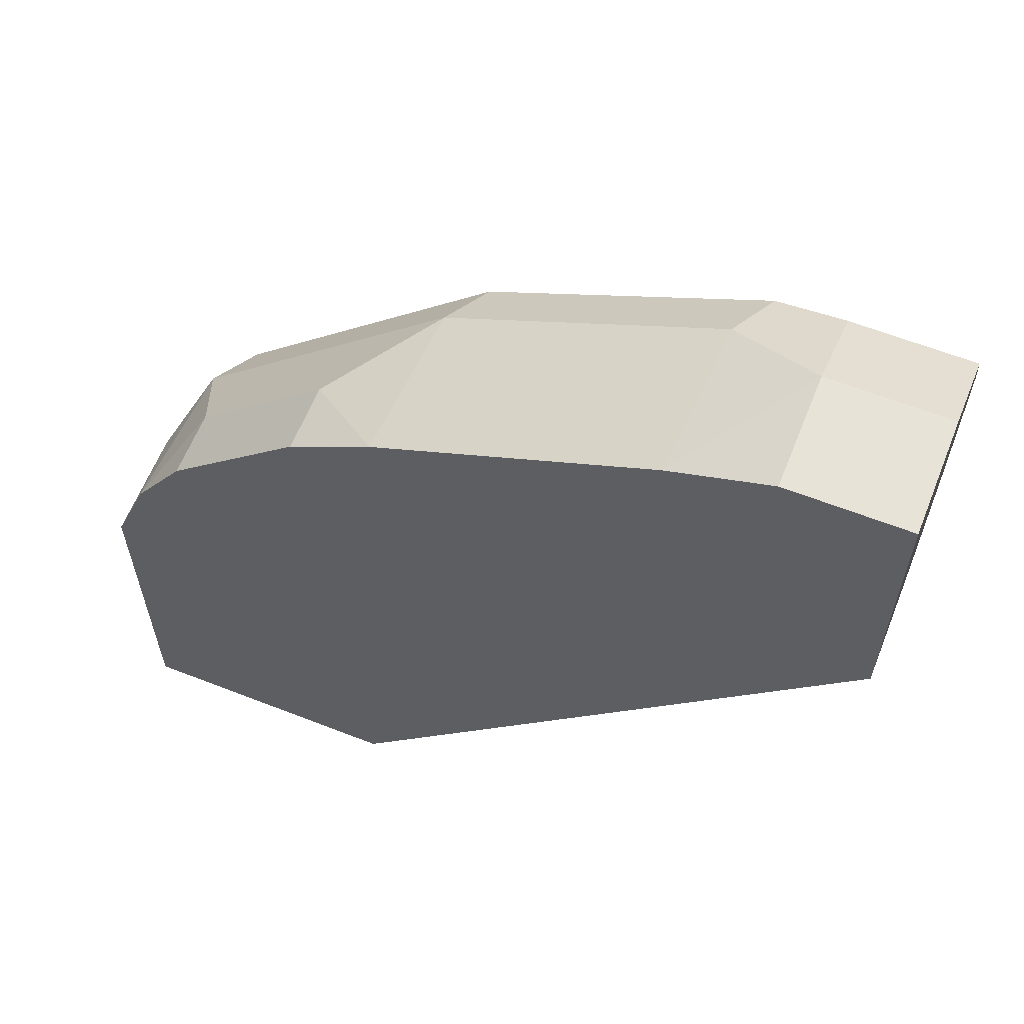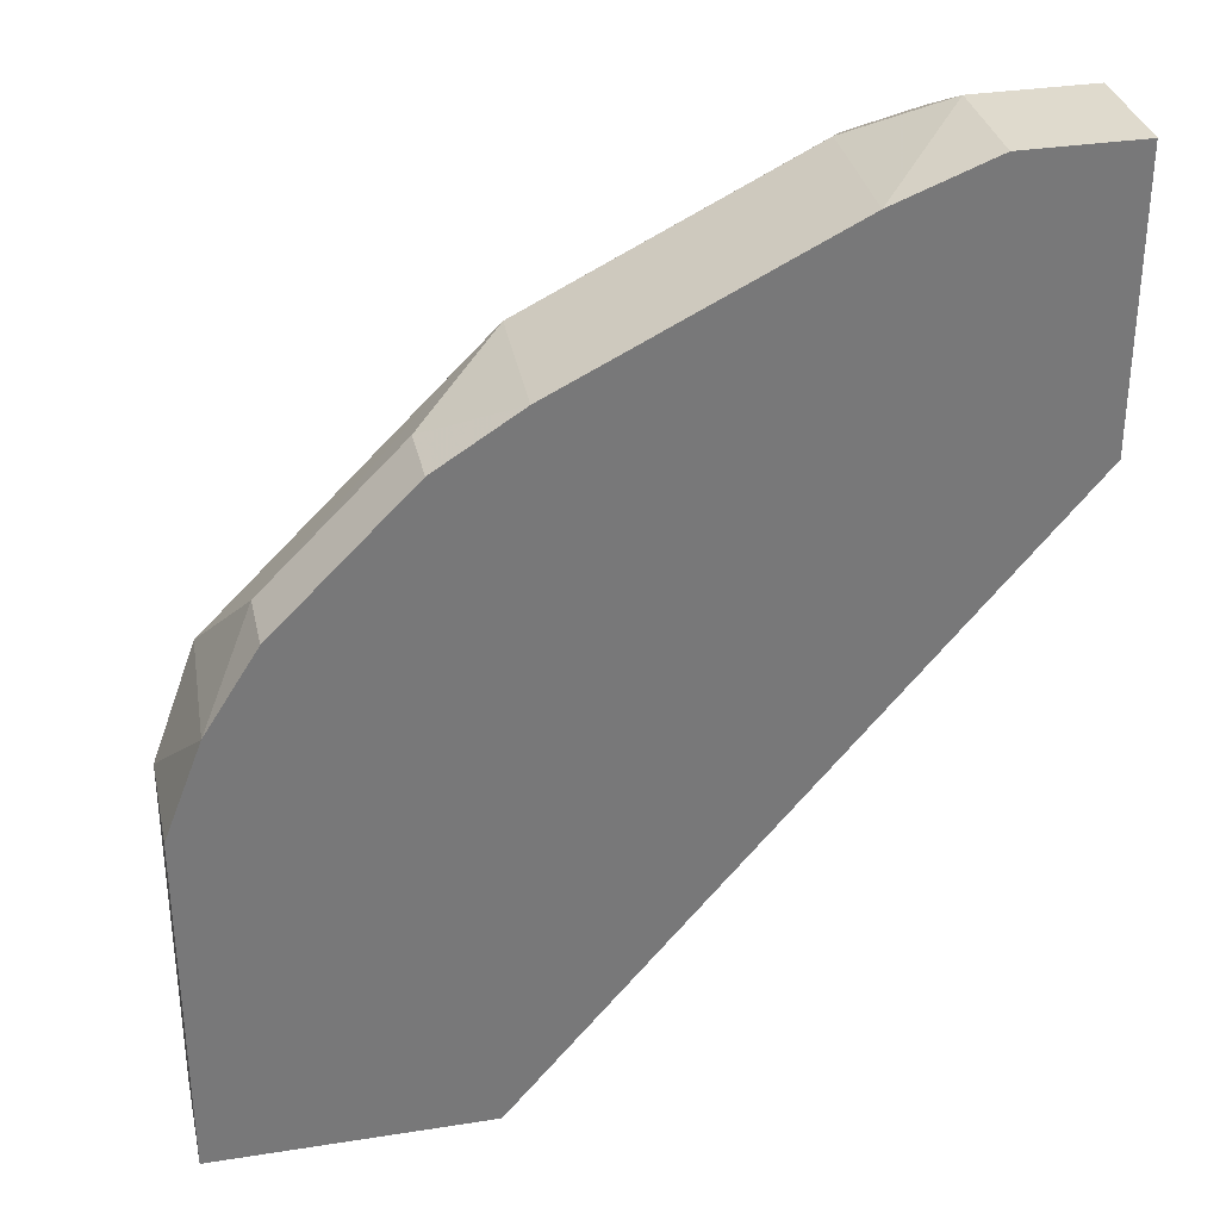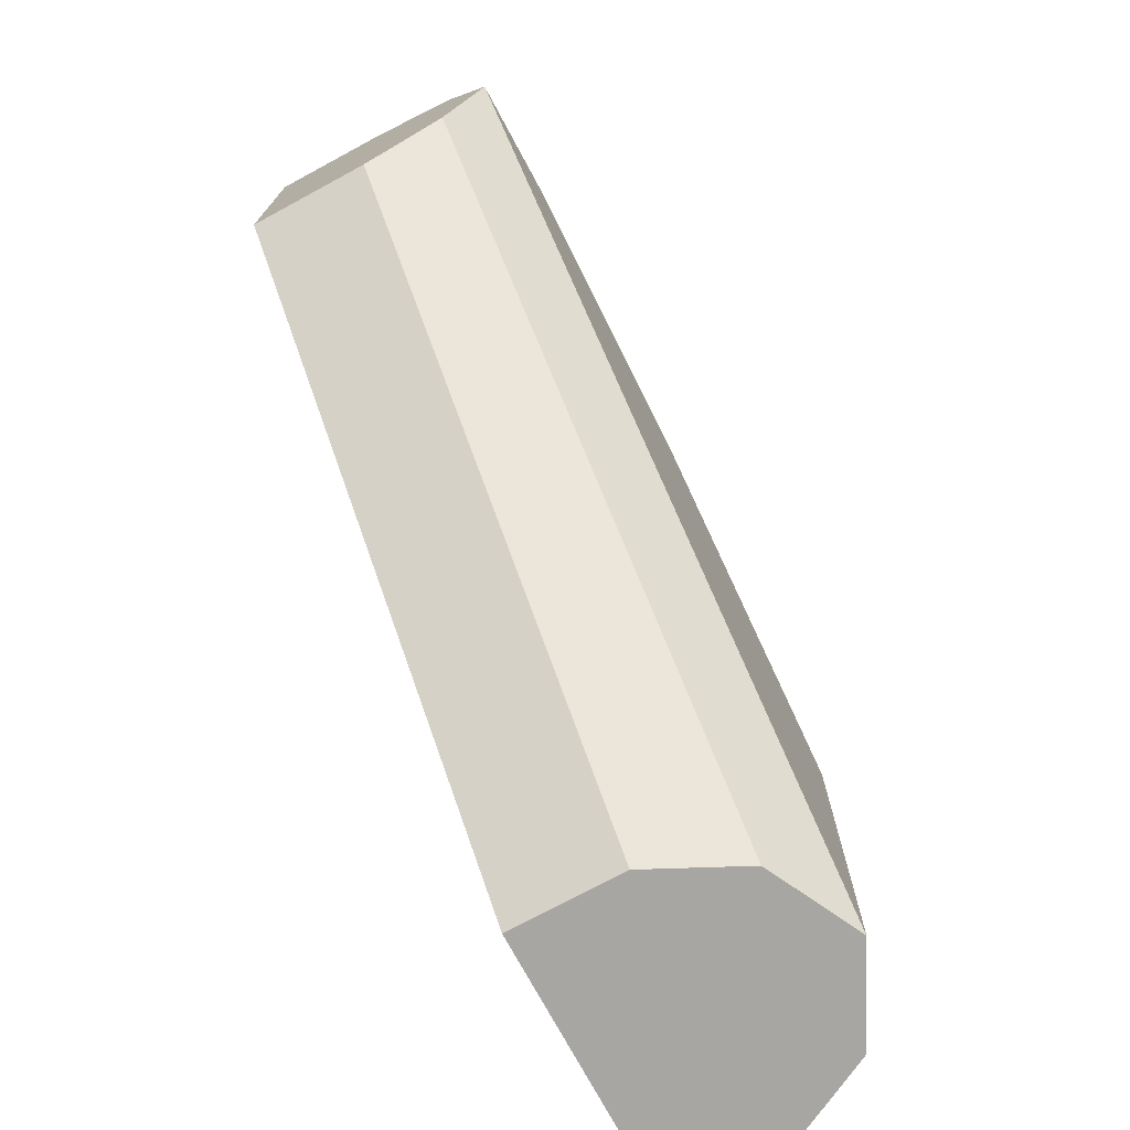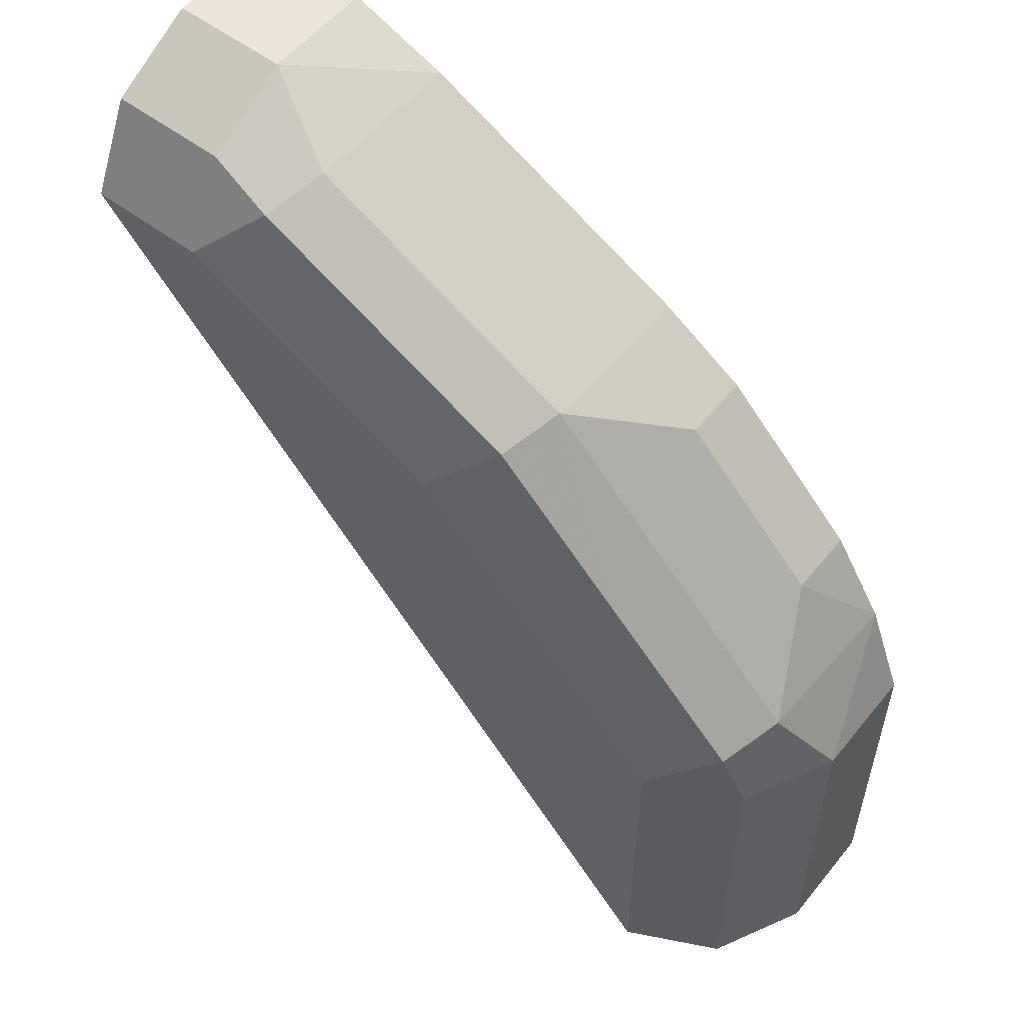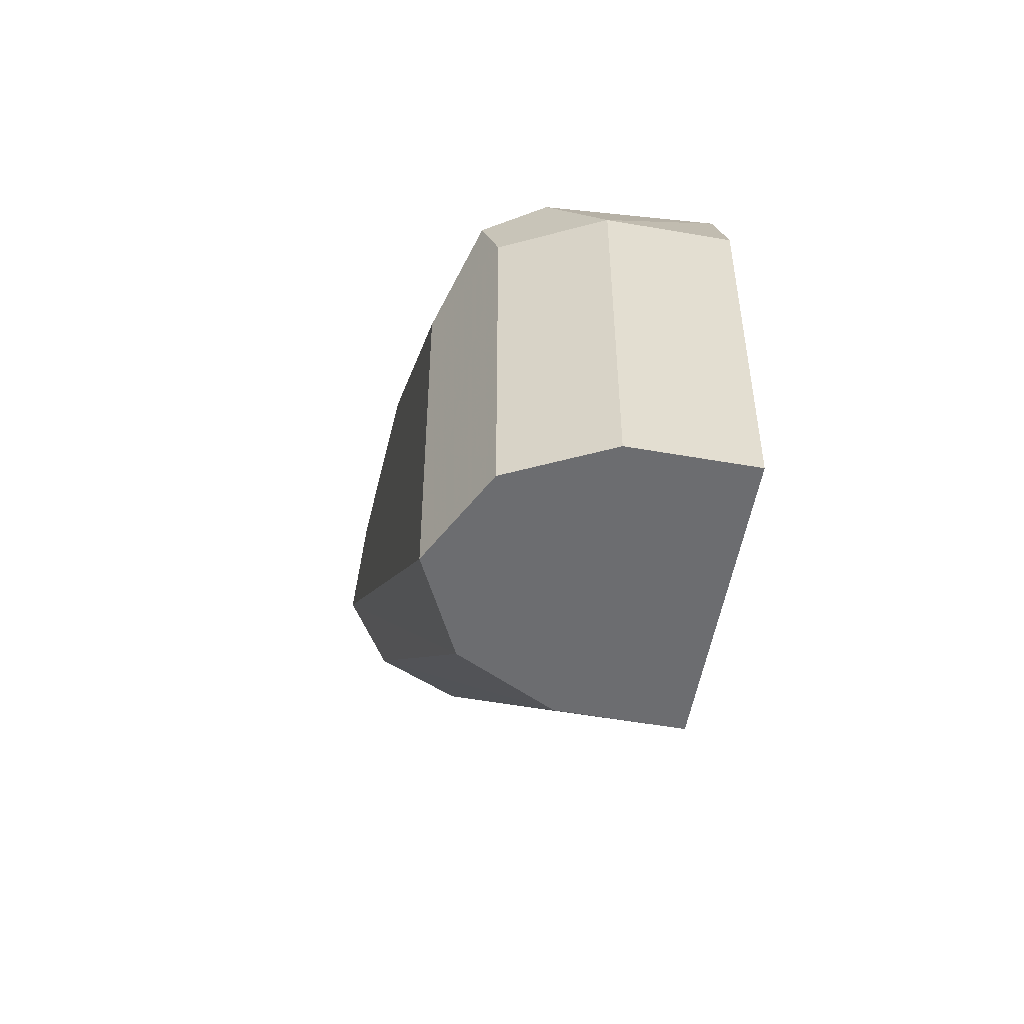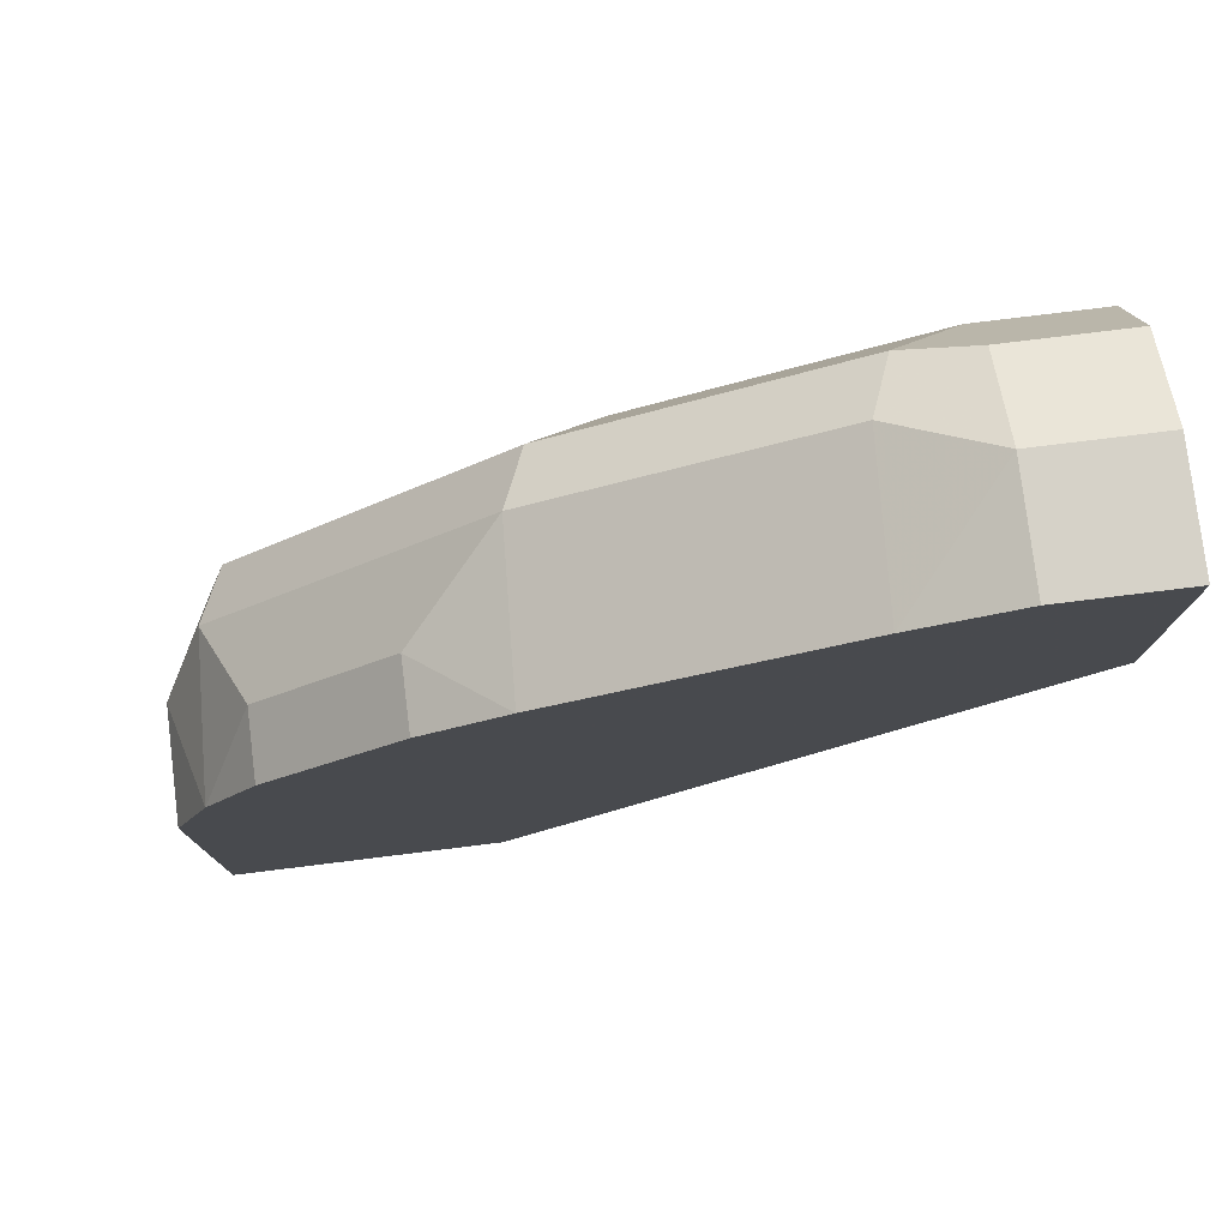
<metadata>
{"format":"obj","ext":"obj","renderer":"f3d","projection":"perspective","resolution":1024,"background":"white","views":[{"elev":61.7,"azim":21.7,"up":"+Z"},{"elev":32.9,"azim":-12.3,"up":"+Z"},{"elev":-74.3,"azim":118.4,"up":"+Z"},{"elev":55.4,"azim":-141.7,"up":"+Z"},{"elev":-54.0,"azim":-100.6,"up":"+Z"},{"elev":78.1,"azim":-7.0,"up":"+Z"}]}
</metadata>
<code>
v -0.1068 0.7686 0.2492
v -0.1019 0.7686 0.2621
v -0.1068 0.7833 0.2492
v -0.1068 0.7686 0.2024
v -0.1009 0.7892 0.2611
v -0.09494 0.7686 0.273
v -0.09494 0.7773 0.273
v -0.09791 0.7966 0.2581
v -0.1009 0.7951 0.2492
v -0.1031 0.7907 0.2024
v -0.1068 0.7833 0.2024
v -0.0712 0.7686 0.2024
v -0.06527 0.7892 0.2967
v -0.07713 0.7686 0.2908
v -0.07713 0.7773 0.2908
v -0.089 0.8011 0.2492
v -0.08011 0.7966 0.2759
v -0.1009 0.7951 0.2024
v -0.002376 0.7686 0.2836
v -0.0712 0.7833 0.2024
v -0.06625 0.7686 0.2977
v -0.02967 0.7892 0.3145
v -0.02671 0.7966 0.3115
v -0.0623 0.7966 0.2937
v -0.089 0.8011 0.2024
v -0.05341 0.8011 0.2848
v -0.002376 0.7845 0.2836
v -0.002376 0.7686 0.3204
v -0.07679 0.7945 0.2024
v -0.002376 0.7954 0.2898
v -0.03065 0.7686 0.3155
v -0.0178 0.7833 0.3204
v -0.0178 0.7951 0.3145
v -0.0178 0.8011 0.3026
v -0.07713 0.7951 0.2024
v -0.002376 0.8011 0.3026
v -0.002376 0.7833 0.3204
v -0.0178 0.7686 0.3204
v -0.002376 0.7951 0.3145
v -0.002376 0.8003 0.3042
f 19 36 40
f 16 34 36
f 19 30 36
f 19 27 30
f 17 24 26
f 16 36 25
f 16 26 34
f 13 15 21
f 14 21 15
f 13 24 17
f 13 23 24
f 13 22 23
f 13 31 22
f 13 21 31
f 19 40 39
f 16 17 26
f 19 39 37
f 32 39 33
f 20 29 30
f 33 39 40
f 12 27 19
f 32 37 39
f 31 38 32
f 30 35 36
f 29 35 30
f 28 32 38
f 19 37 28
f 28 37 32
f 23 26 24
f 23 34 26
f 23 33 34
f 23 32 33
f 22 32 23
f 22 31 32
f 20 30 27
f 25 36 35
f 12 20 27
f 4 10 18
f 9 25 18
f 2 6 7
f 2 5 3
f 1 6 2
f 1 14 6
f 1 21 14
f 1 31 21
f 1 38 31
f 1 28 38
f 1 19 28
f 1 12 19
f 1 4 12
f 1 11 4
f 1 3 11
f 1 2 3
f 33 40 34
f 2 7 5
f 3 5 8
f 3 8 9
f 3 9 10
f 9 16 25
f 8 17 16
f 8 16 9
f 7 15 13
f 6 15 7
f 6 14 15
f 5 17 8
f 9 18 10
f 5 13 17
f 4 20 12
f 4 29 20
f 4 35 29
f 4 25 35
f 4 18 25
f 4 11 10
f 3 10 11
f 5 7 13
f 34 40 36

</code>
